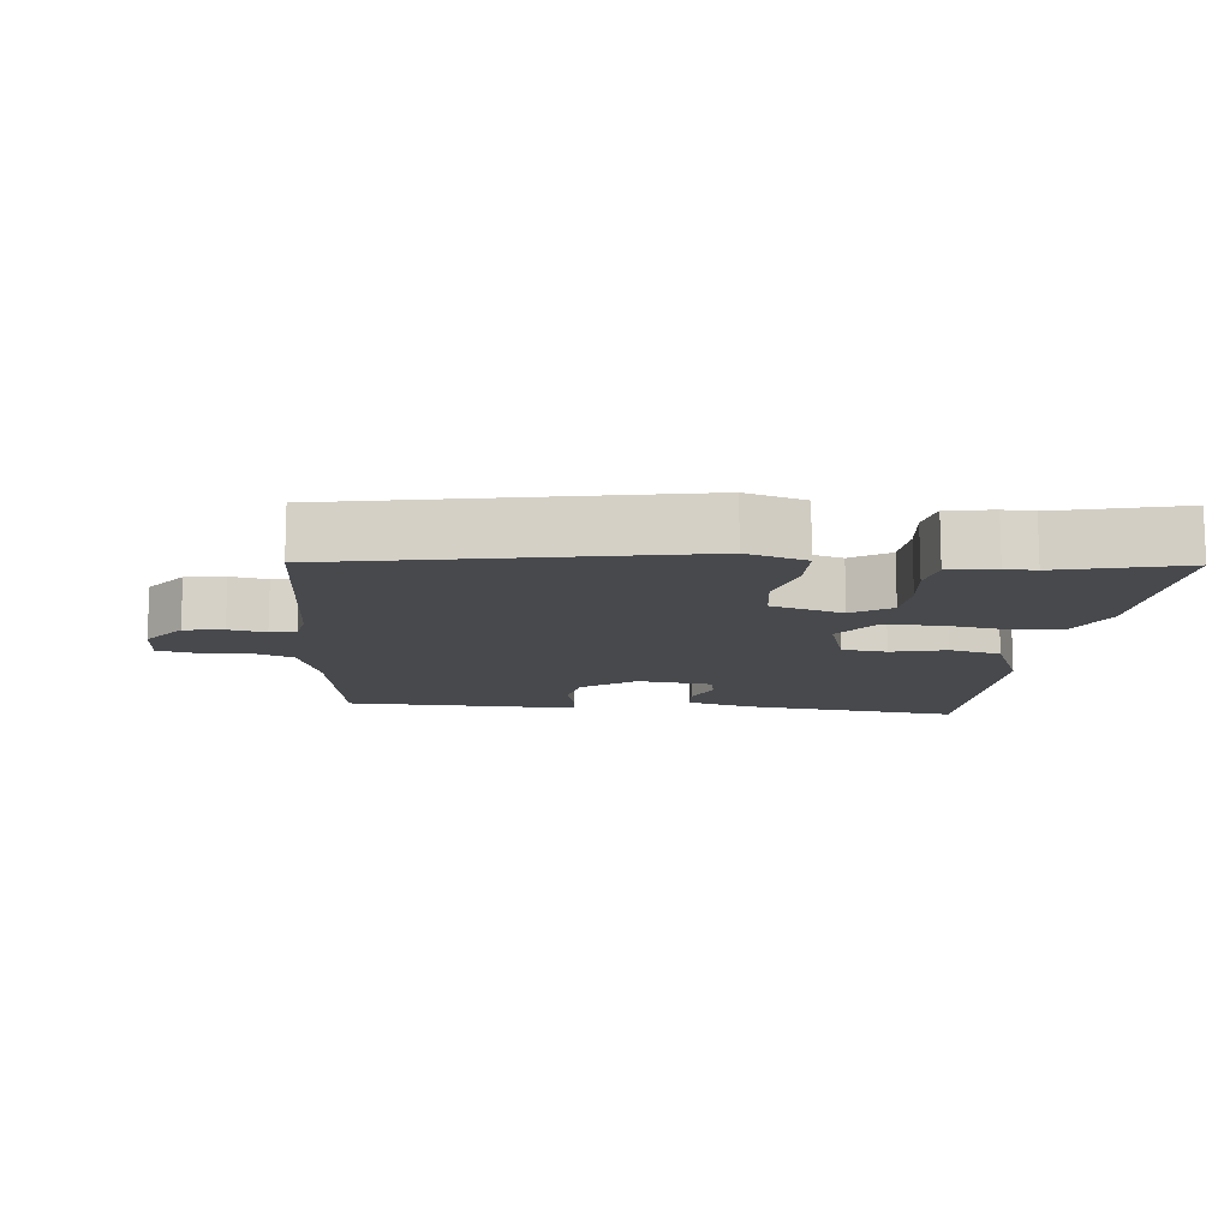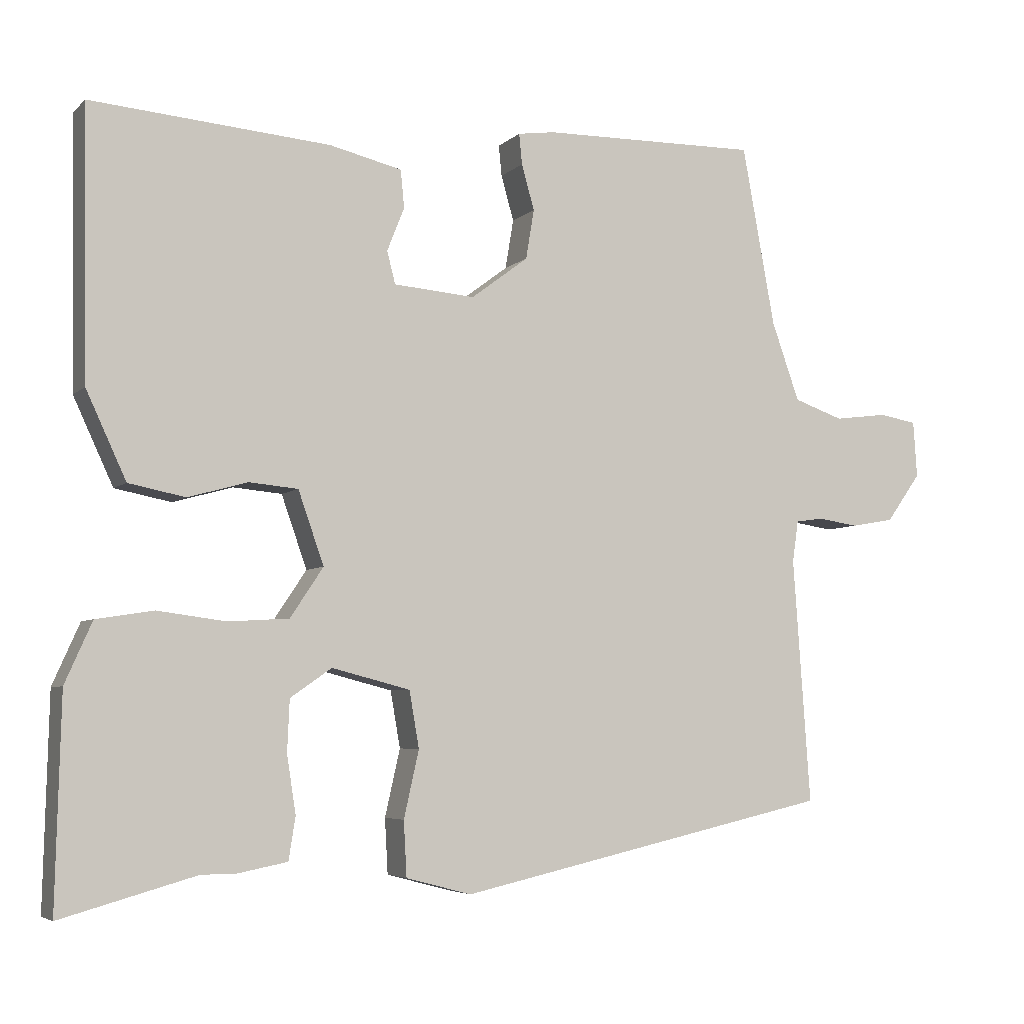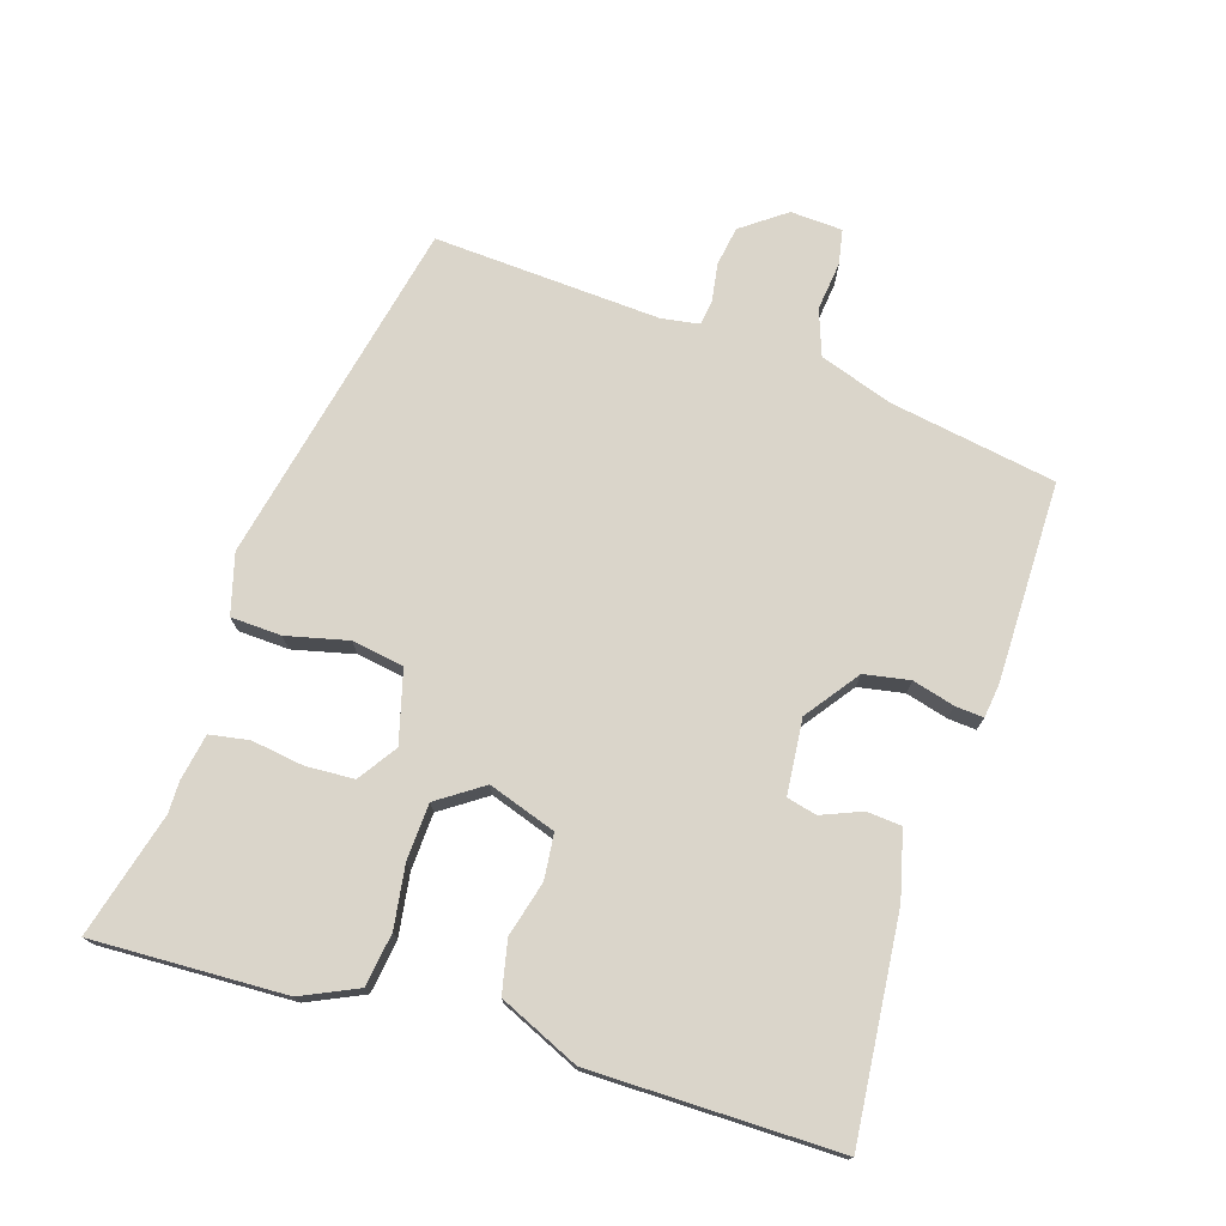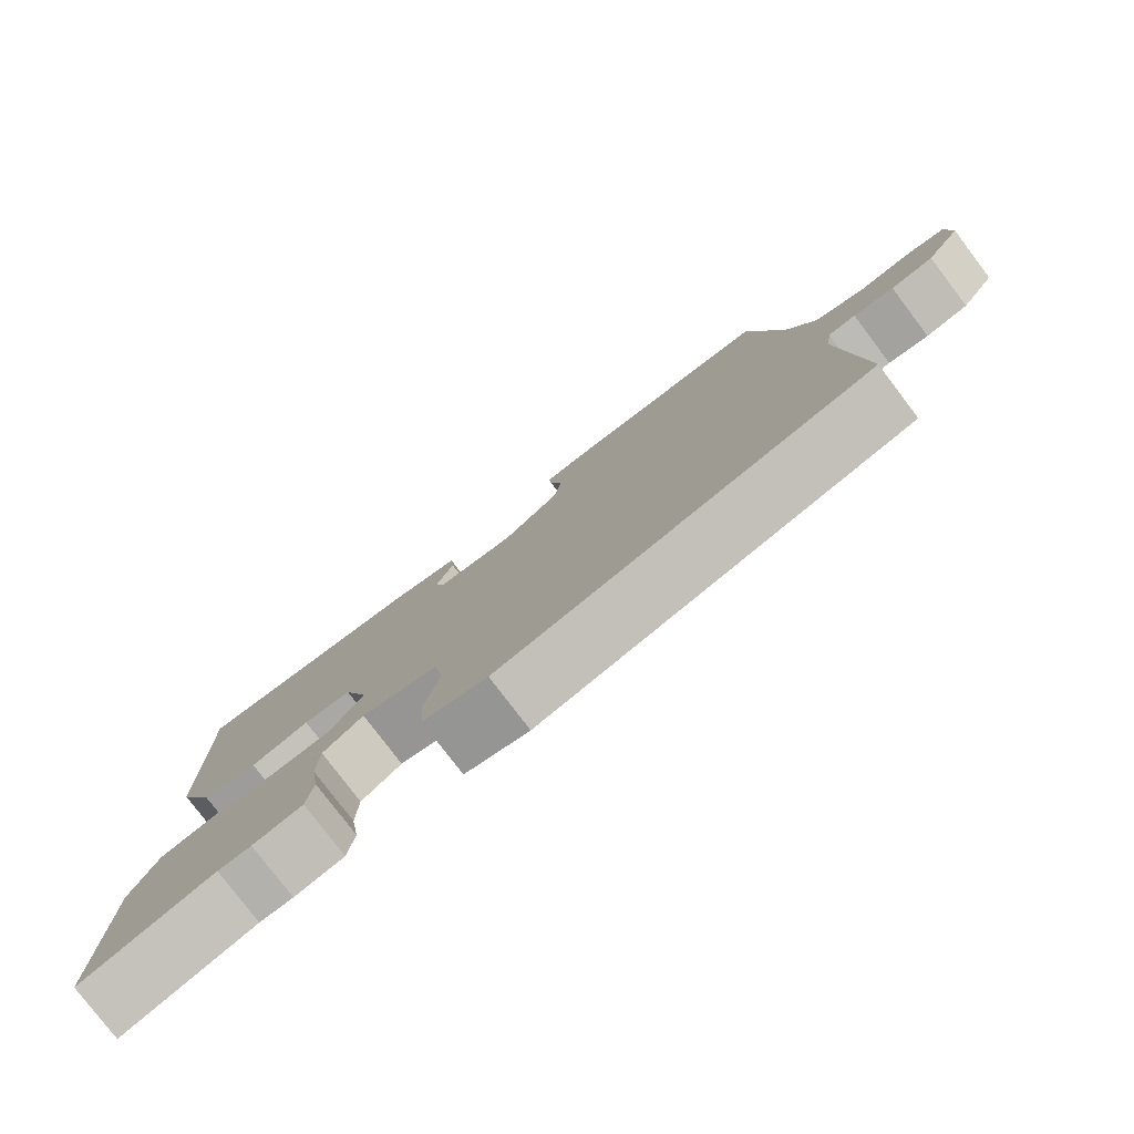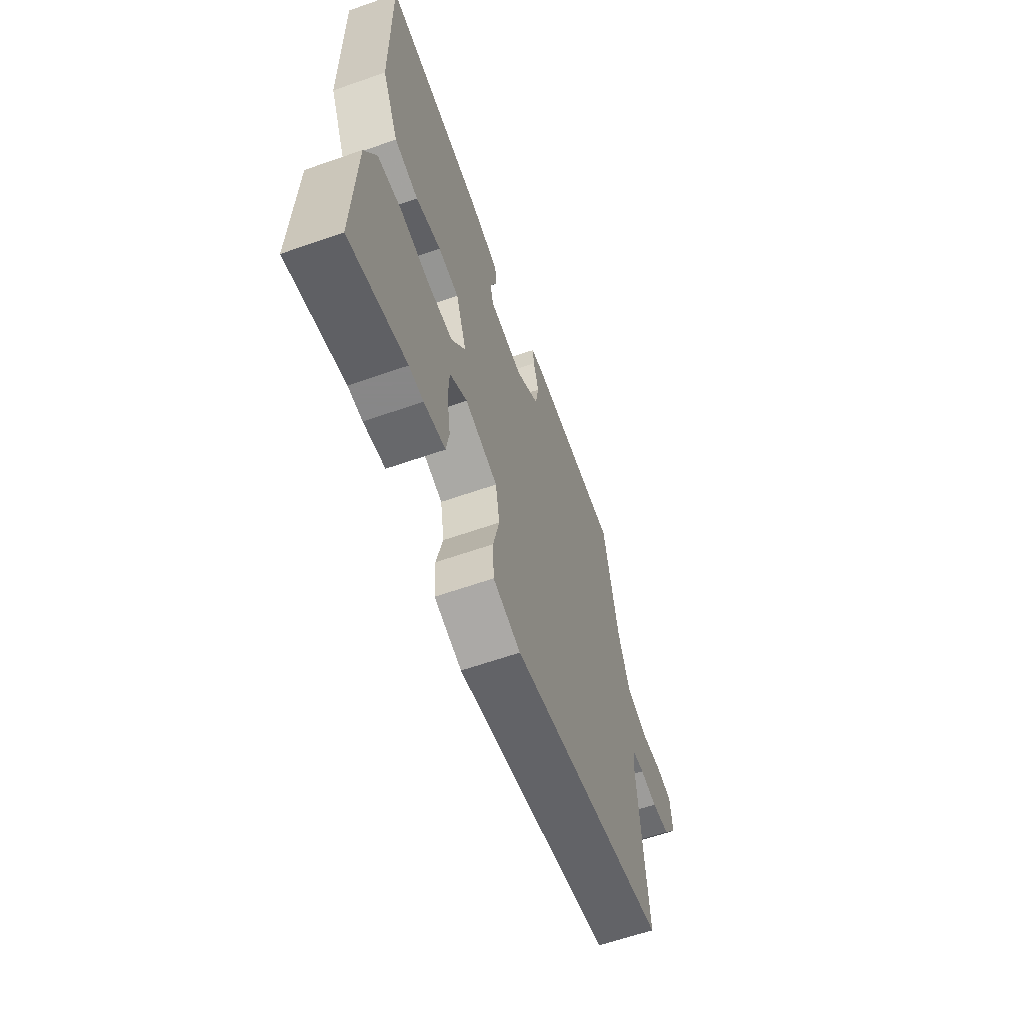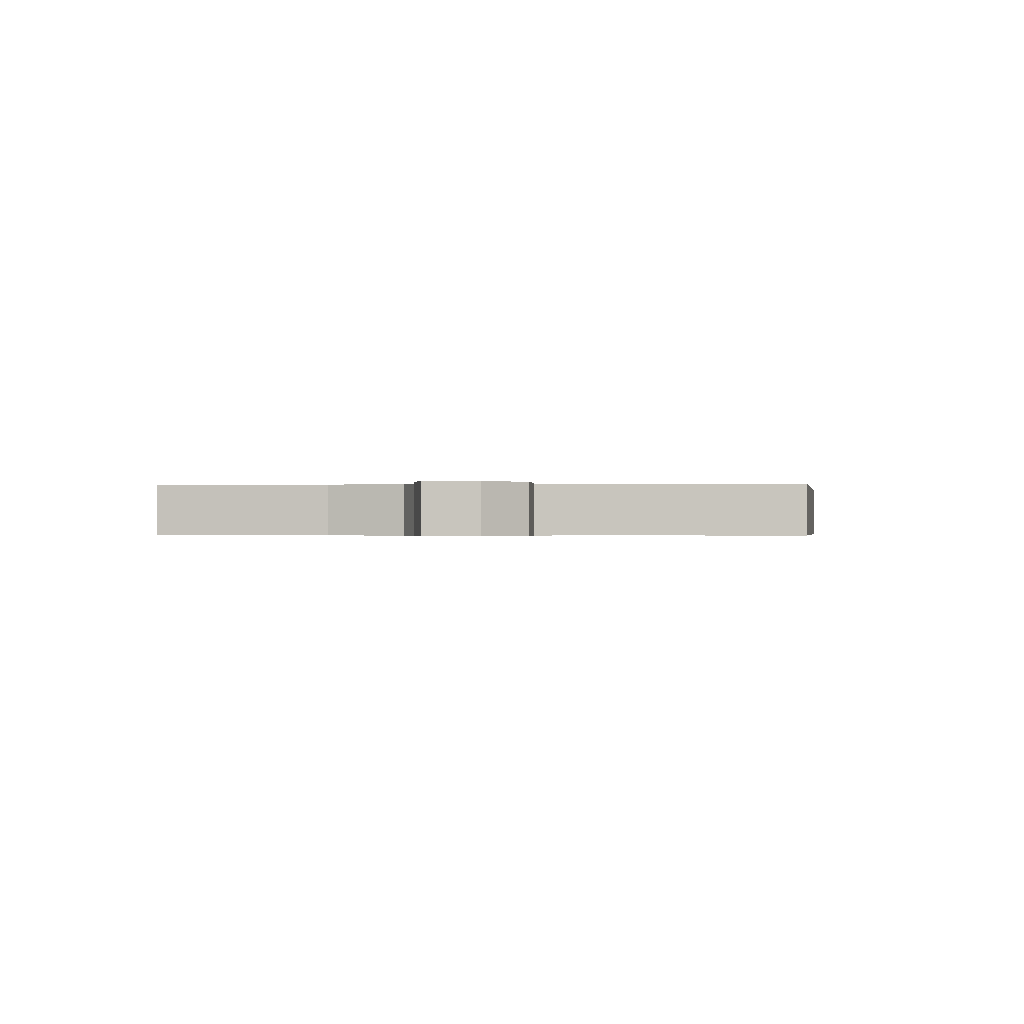
<metadata>
{"format":"obj","ext":"obj","renderer":"f3d","projection":"perspective","resolution":1024,"background":"white","views":[{"elev":-12.3,"azim":172.3,"up":"+Y"},{"elev":-5.1,"azim":-23.0,"up":"+Z"},{"elev":74.3,"azim":-73.1,"up":"+Y"},{"elev":-79.0,"azim":37.2,"up":"+Z"},{"elev":-62.6,"azim":-70.5,"up":"+Z"},{"elev":-0.4,"azim":87.2,"up":"+Y"}]}
</metadata>
<code>
v -0.345 0.07 -0.457
v -0.524 0.07 -0.507
v -0.517 0.07 -0.229
v -0.481 0.07 -0.148
v -0.405 0.07 -0.136
v -0.315 0.07 -0.148
v -0.234 0.07 -0.143
v -0.19 0.07 -0.077
v -0.224 0.07 0.02
v -0.289 0.07 0.026
v -0.368 0.07 0.004
v -0.443 0.07 0.019
v -0.496 0.07 0.134
v -0.502 0.07 0.49
v -0.185 0.07 0.464
v -0.089 0.07 0.441
v -0.084 0.07 0.391
v -0.107 0.07 0.333
v -0.096 0.07 0.29
v 0.012 0.07 0.281
v 0.088 0.07 0.338
v 0.099 0.07 0.404
v 0.082 0.07 0.464
v 0.078 0.07 0.505
v 0.127 0.07 0.512
v 0.416 0.07 0.516
v 0.46 0.07 0.276
v 0.497 0.07 0.172
v 0.563 0.07 0.149
v 0.634 0.07 0.158
v 0.684 0.07 0.149
v 0.689 0.07 0.074
v 0.643 0.07 0.01
v 0.586 0.07 0
v 0.532 0.07 0.008
v 0.495 0.07 0.003
v 0.487 0.07 -0.052
v 0.51 0.07 -0.379
v 0.01 0.07 -0.491
v -0.077 0.07 -0.468
v -0.081 0.07 -0.395
v -0.061 0.07 -0.306
v -0.074 0.07 -0.231
v -0.178 0.07 -0.204
v -0.233 0.07 -0.242
v -0.236 0.07 -0.311
v -0.224 0.07 -0.387
v -0.233 0.07 -0.444
v -0.3 0.07 -0.457
v -0.345 0 -0.457
v -0.524 0 -0.507
v -0.517 0 -0.229
v -0.481 0 -0.148
v -0.405 0 -0.136
v -0.315 0 -0.148
v -0.234 0 -0.143
v -0.19 0 -0.077
v -0.224 0 0.02
v -0.289 0 0.026
v -0.368 0 0.004
v -0.443 0 0.019
v -0.496 0 0.134
v -0.502 0 0.49
v -0.185 0 0.464
v -0.089 0 0.441
v -0.084 0 0.391
v -0.107 0 0.333
v -0.096 0 0.29
v 0.012 0 0.281
v 0.088 0 0.338
v 0.099 0 0.404
v 0.082 0 0.464
v 0.078 0 0.505
v 0.127 0 0.512
v 0.416 0 0.516
v 0.46 0 0.276
v 0.497 0 0.172
v 0.563 0 0.149
v 0.634 0 0.158
v 0.684 0 0.149
v 0.689 0 0.074
v 0.643 0 0.01
v 0.586 0 0
v 0.532 0 0.008
v 0.495 0 0.003
v 0.487 0 -0.052
v 0.51 0 -0.379
v 0.01 0 -0.491
v -0.077 0 -0.468
v -0.081 0 -0.395
v -0.061 0 -0.306
v -0.074 0 -0.231
v -0.178 0 -0.204
v -0.233 0 -0.242
v -0.236 0 -0.311
v -0.224 0 -0.387
v -0.233 0 -0.444
v -0.3 0 -0.457
f 48 49 1
f 47 48 1
f 46 47 1
f 4 5 6
f 3 4 6
f 2 3 6
f 1 2 6
f 46 1 6
f 45 46 6
f 44 45 6 7
f 43 44 7 8
f 40 41 42
f 39 40 42
f 38 39 42
f 37 38 42
f 36 37 42 43
f 33 34 35
f 32 33 35
f 31 32 35
f 30 31 35
f 29 30 35
f 28 29 35 36
f 43 8 9
f 36 43 9
f 28 36 9
f 27 28 9
f 25 26 27
f 24 25 27
f 23 24 27
f 22 23 27
f 16 17 18
f 15 16 18
f 14 15 18
f 13 14 18
f 12 13 18
f 11 12 18
f 10 11 18
f 10 18 19
f 9 10 19 20
f 21 22 27
f 9 20 21 27
f 50 98 97
f 50 97 96
f 50 96 95
f 55 54 53
f 55 53 52
f 55 52 51
f 55 51 50
f 55 50 95
f 55 95 94
f 56 55 94 93
f 57 56 93 92
f 91 90 89
f 91 89 88
f 91 88 87
f 91 87 86
f 92 91 86 85
f 84 83 82
f 84 82 81
f 84 81 80
f 84 80 79
f 84 79 78
f 85 84 78 77
f 58 57 92
f 58 92 85
f 58 85 77
f 58 77 76
f 76 75 74
f 76 74 73
f 76 73 72
f 76 72 71
f 67 66 65
f 67 65 64
f 67 64 63
f 67 63 62
f 67 62 61
f 67 61 60
f 67 60 59
f 68 67 59
f 69 68 59 58
f 76 71 70
f 76 70 69 58
f 1 50 51 2
f 2 51 52 3
f 3 52 53 4
f 4 53 54 5
f 5 54 55 6
f 6 55 56 7
f 7 56 57 8
f 8 57 58 9
f 9 58 59 10
f 10 59 60 11
f 11 60 61 12
f 12 61 62 13
f 13 62 63 14
f 14 63 64 15
f 15 64 65 16
f 16 65 66 17
f 17 66 67 18
f 18 67 68 19
f 19 68 69 20
f 20 69 70 21
f 21 70 71 22
f 22 71 72 23
f 23 72 73 24
f 24 73 74 25
f 25 74 75 26
f 26 75 76 27
f 27 76 77 28
f 28 77 78 29
f 29 78 79 30
f 30 79 80 31
f 31 80 81 32
f 32 81 82 33
f 33 82 83 34
f 34 83 84 35
f 35 84 85 36
f 36 85 86 37
f 37 86 87 38
f 38 87 88 39
f 39 88 89 40
f 40 89 90 41
f 41 90 91 42
f 42 91 92 43
f 43 92 93 44
f 44 93 94 45
f 45 94 95 46
f 46 95 96 47
f 47 96 97 48
f 48 97 98 49
f 49 98 50 1

</code>
